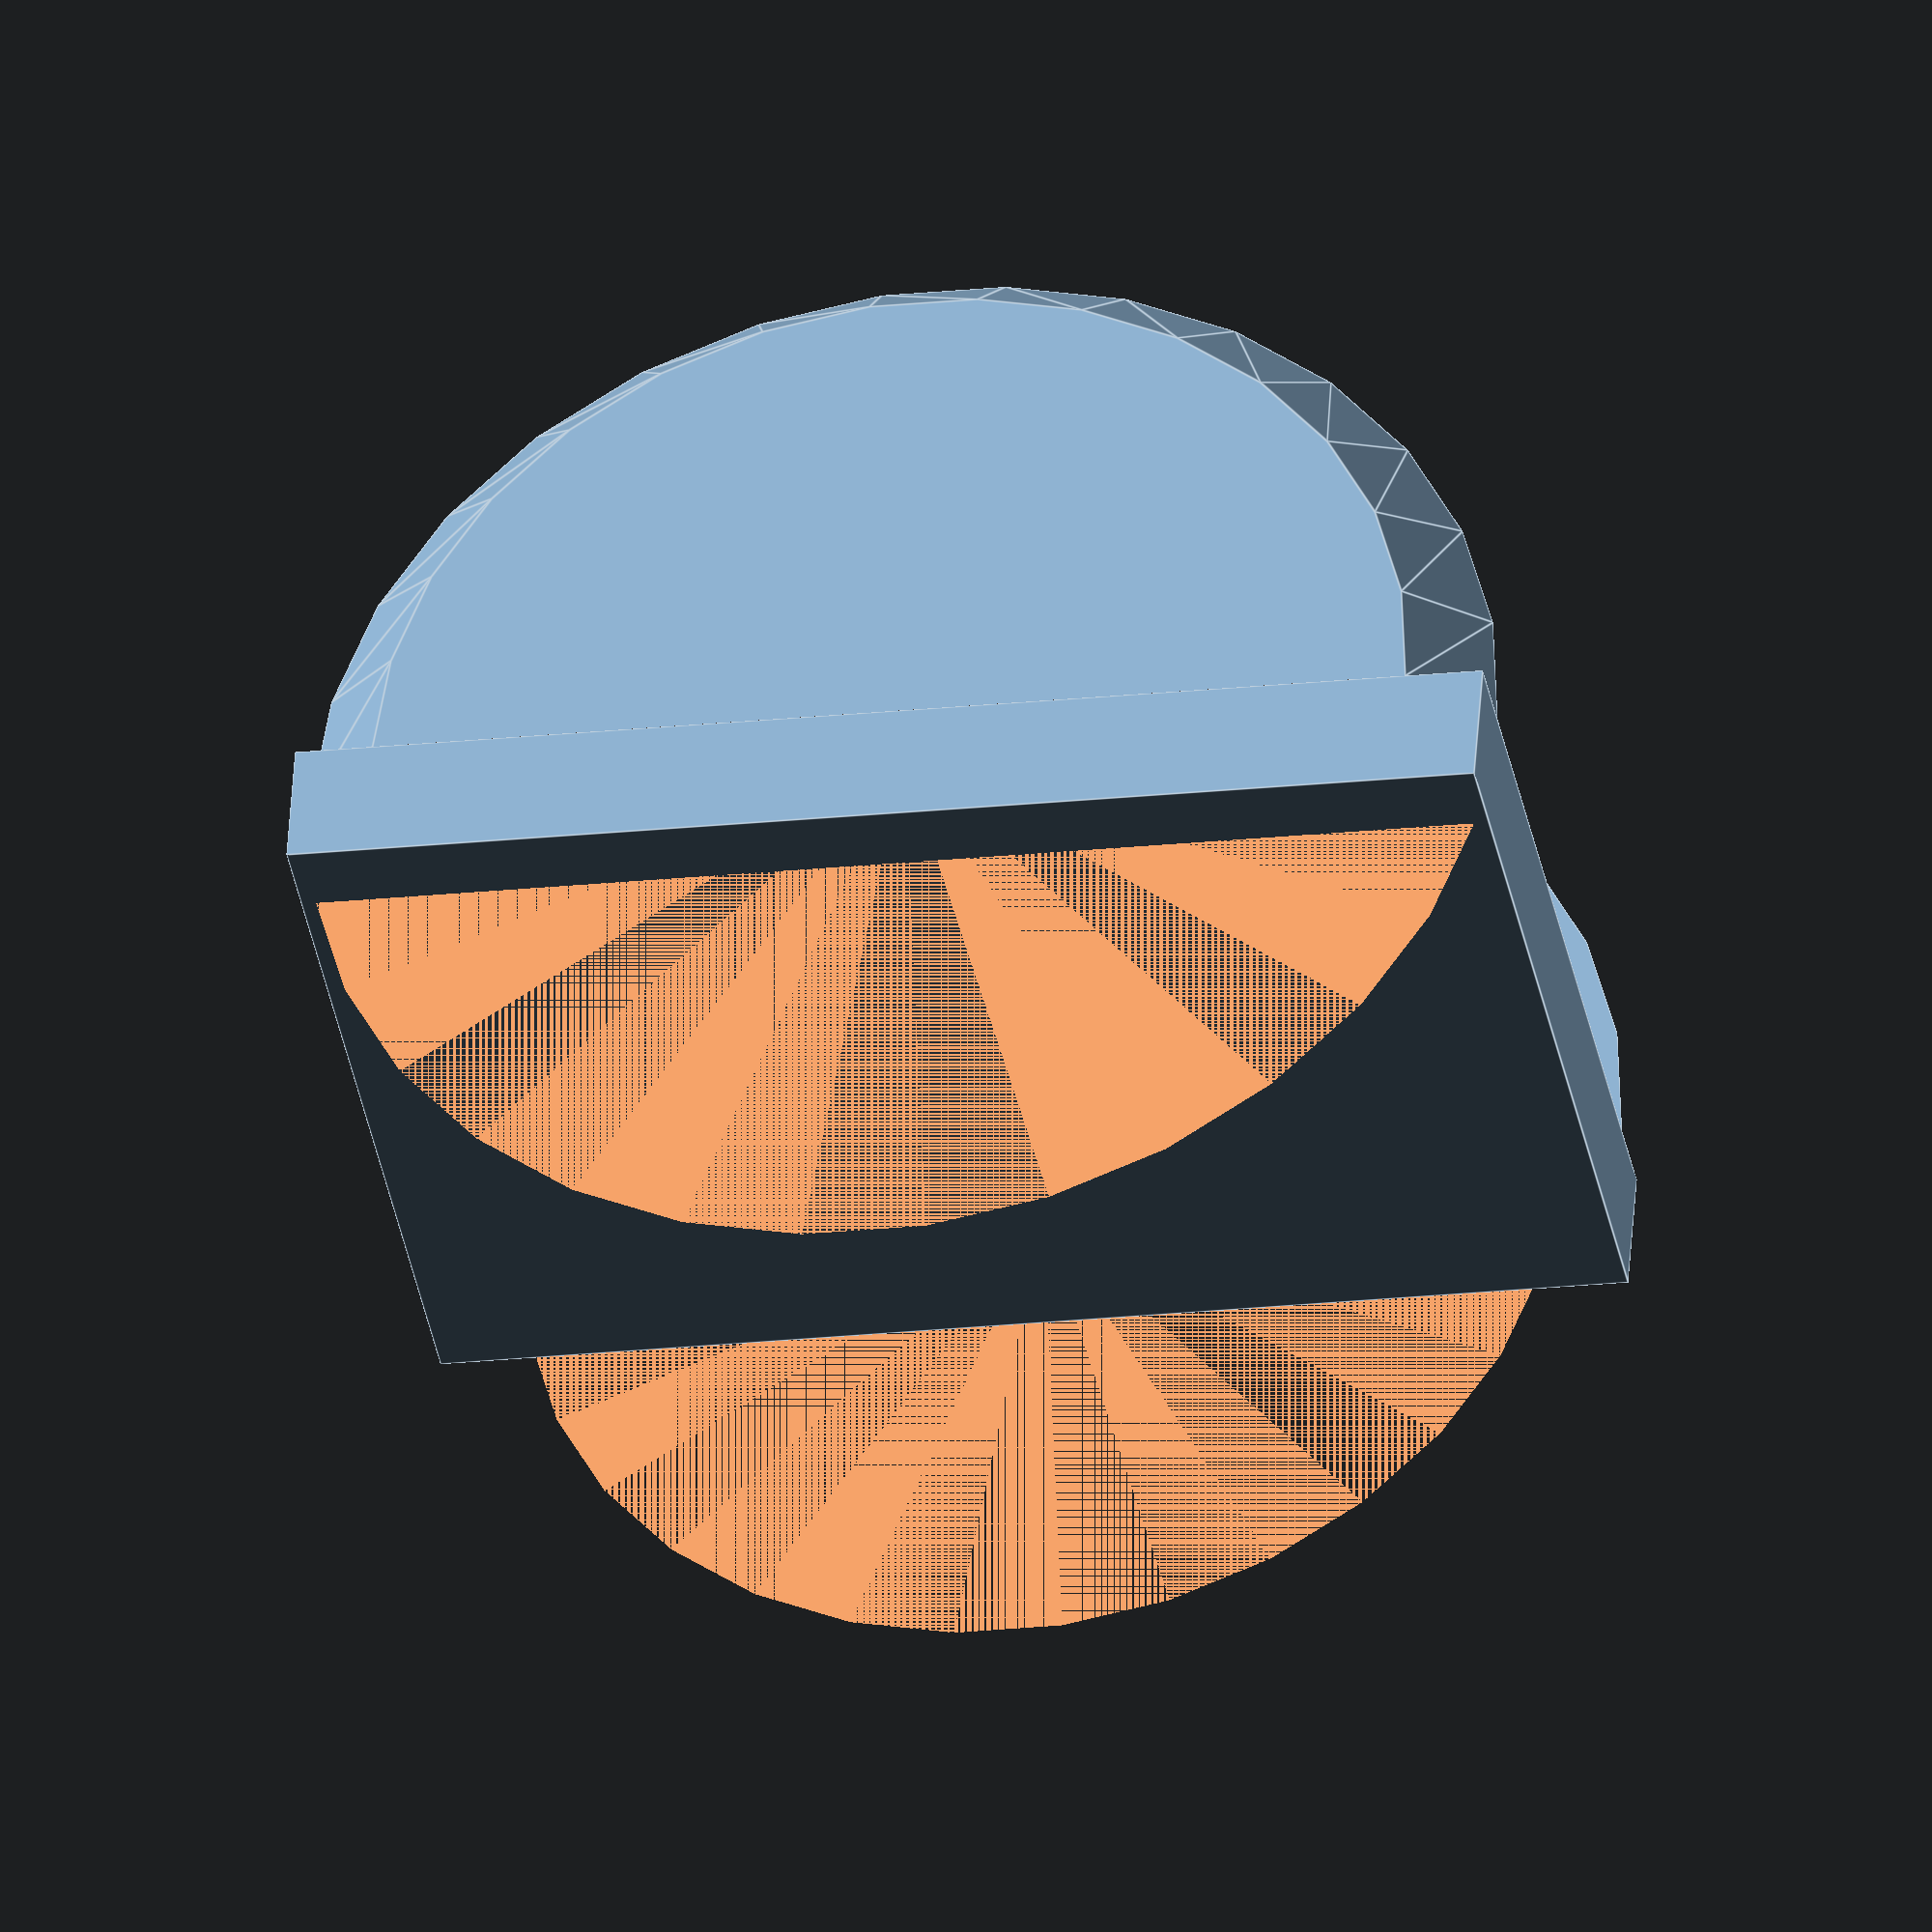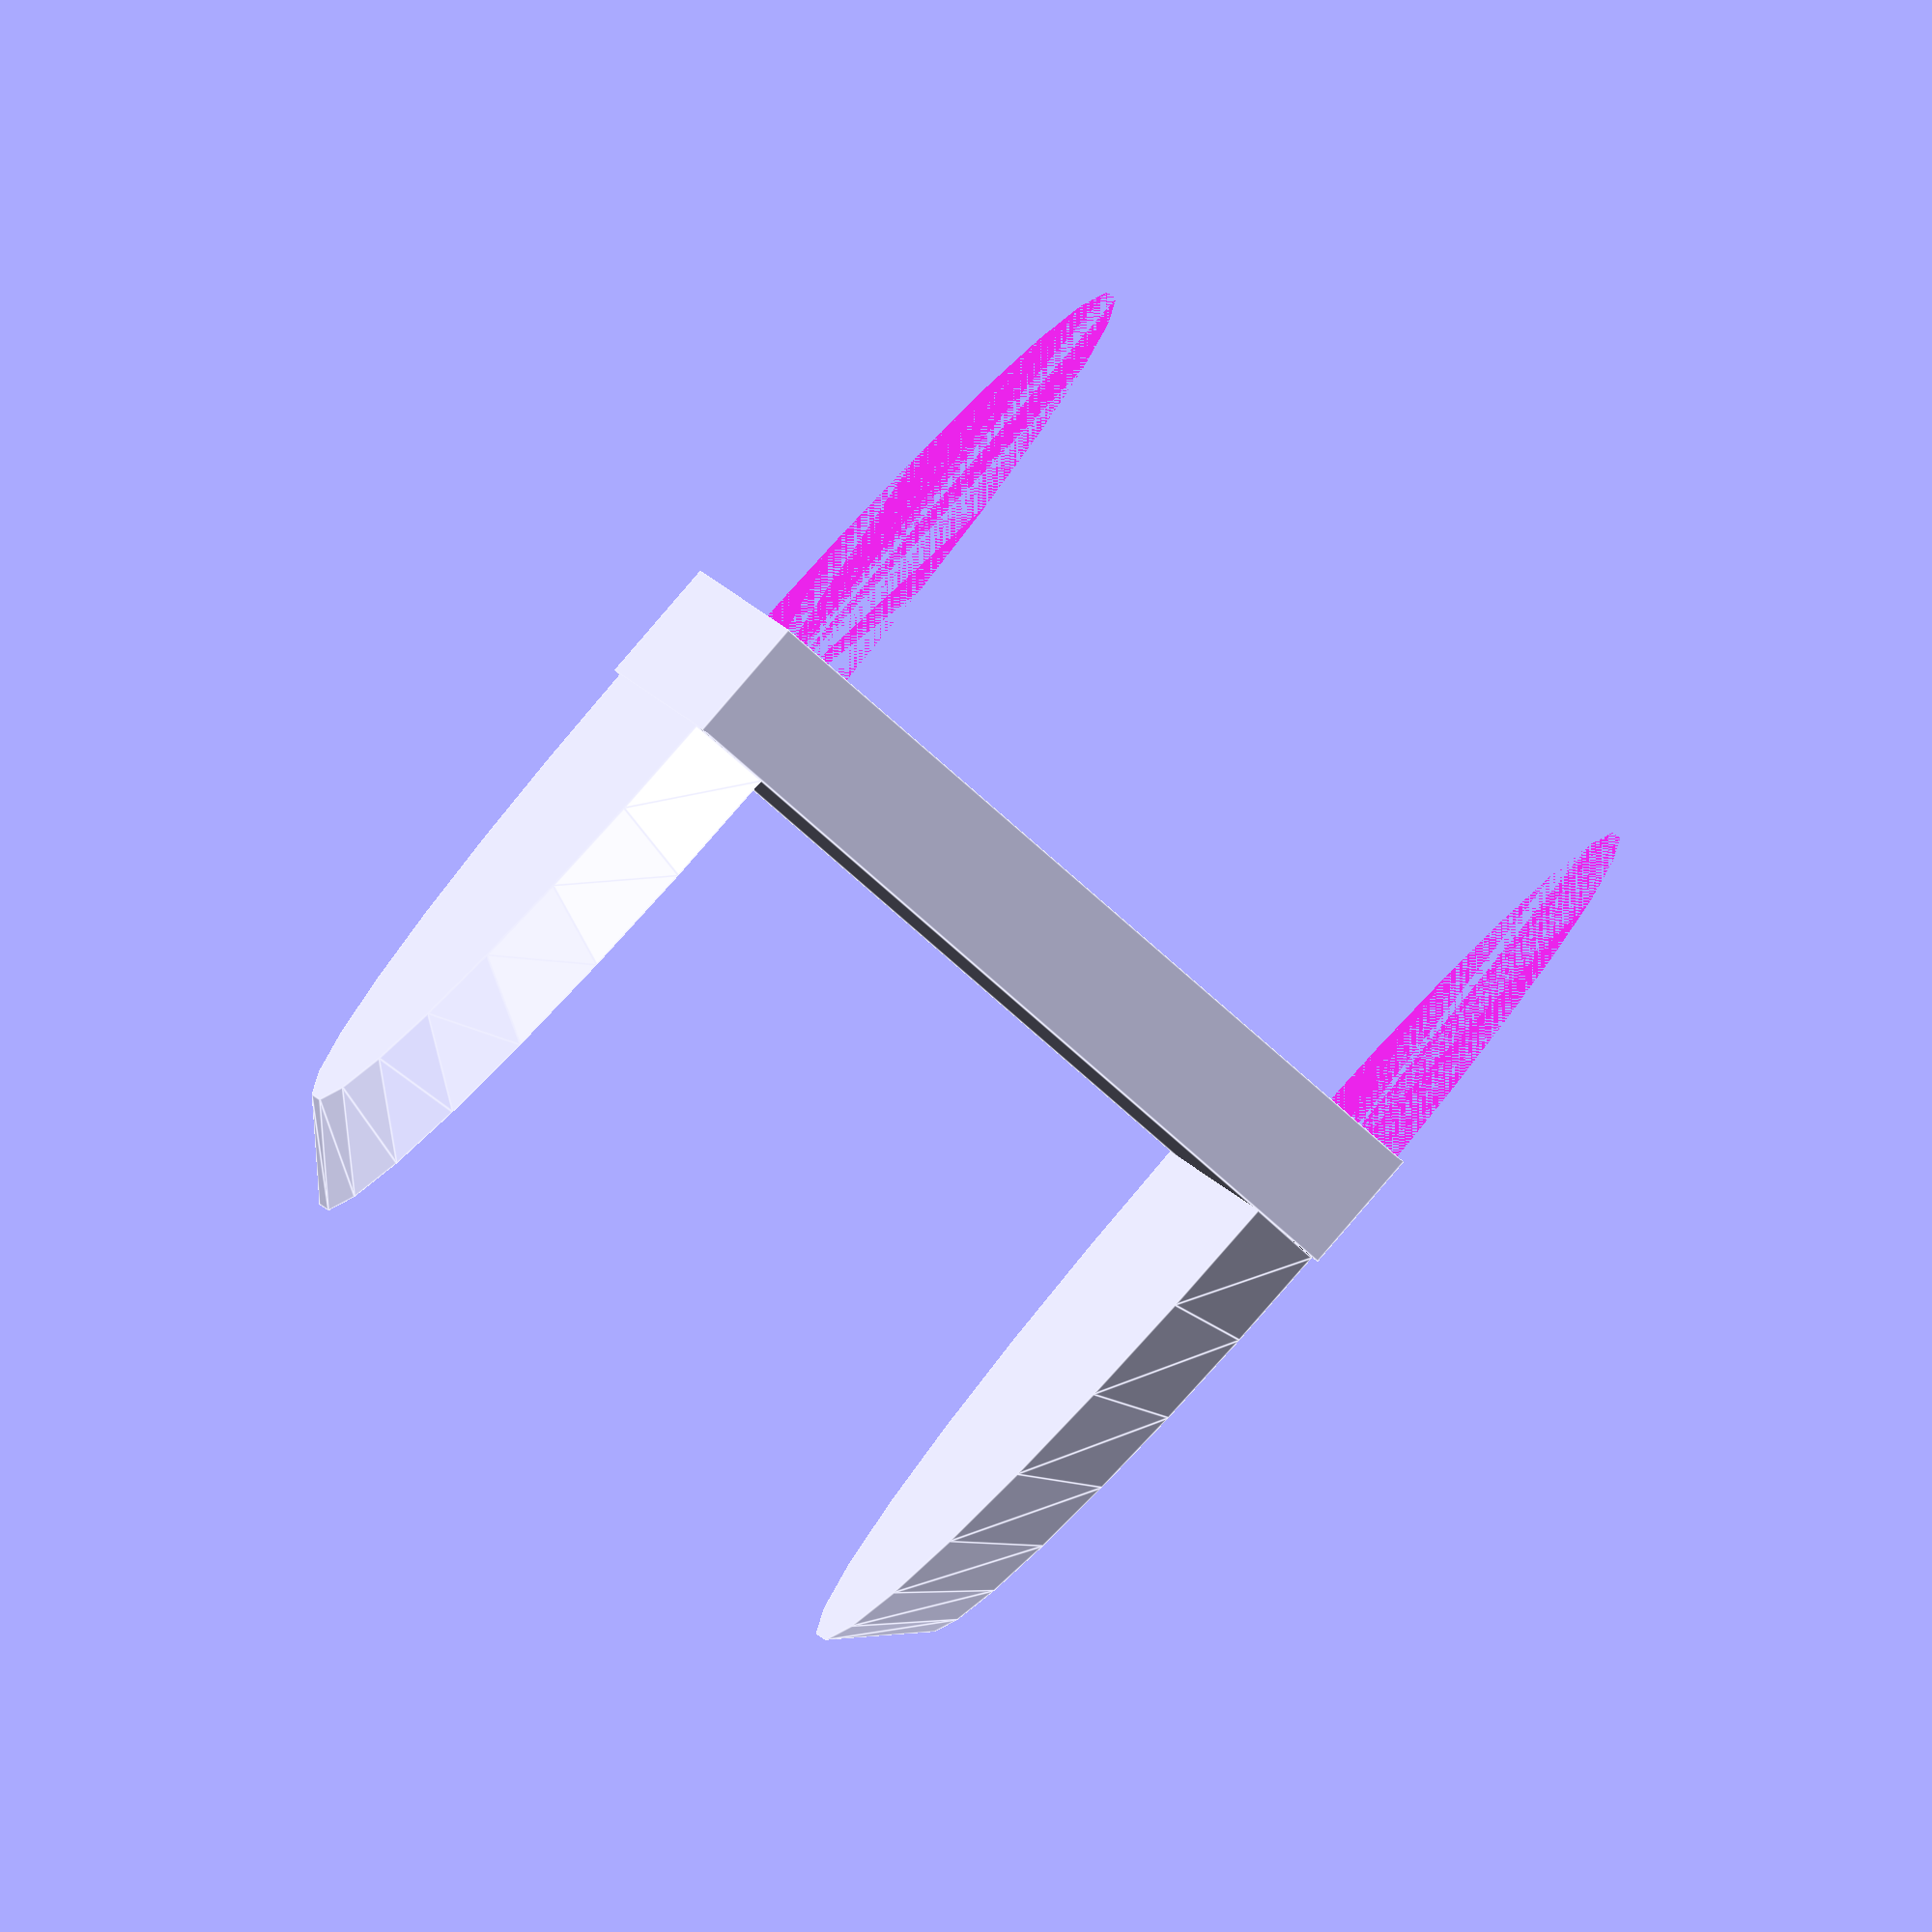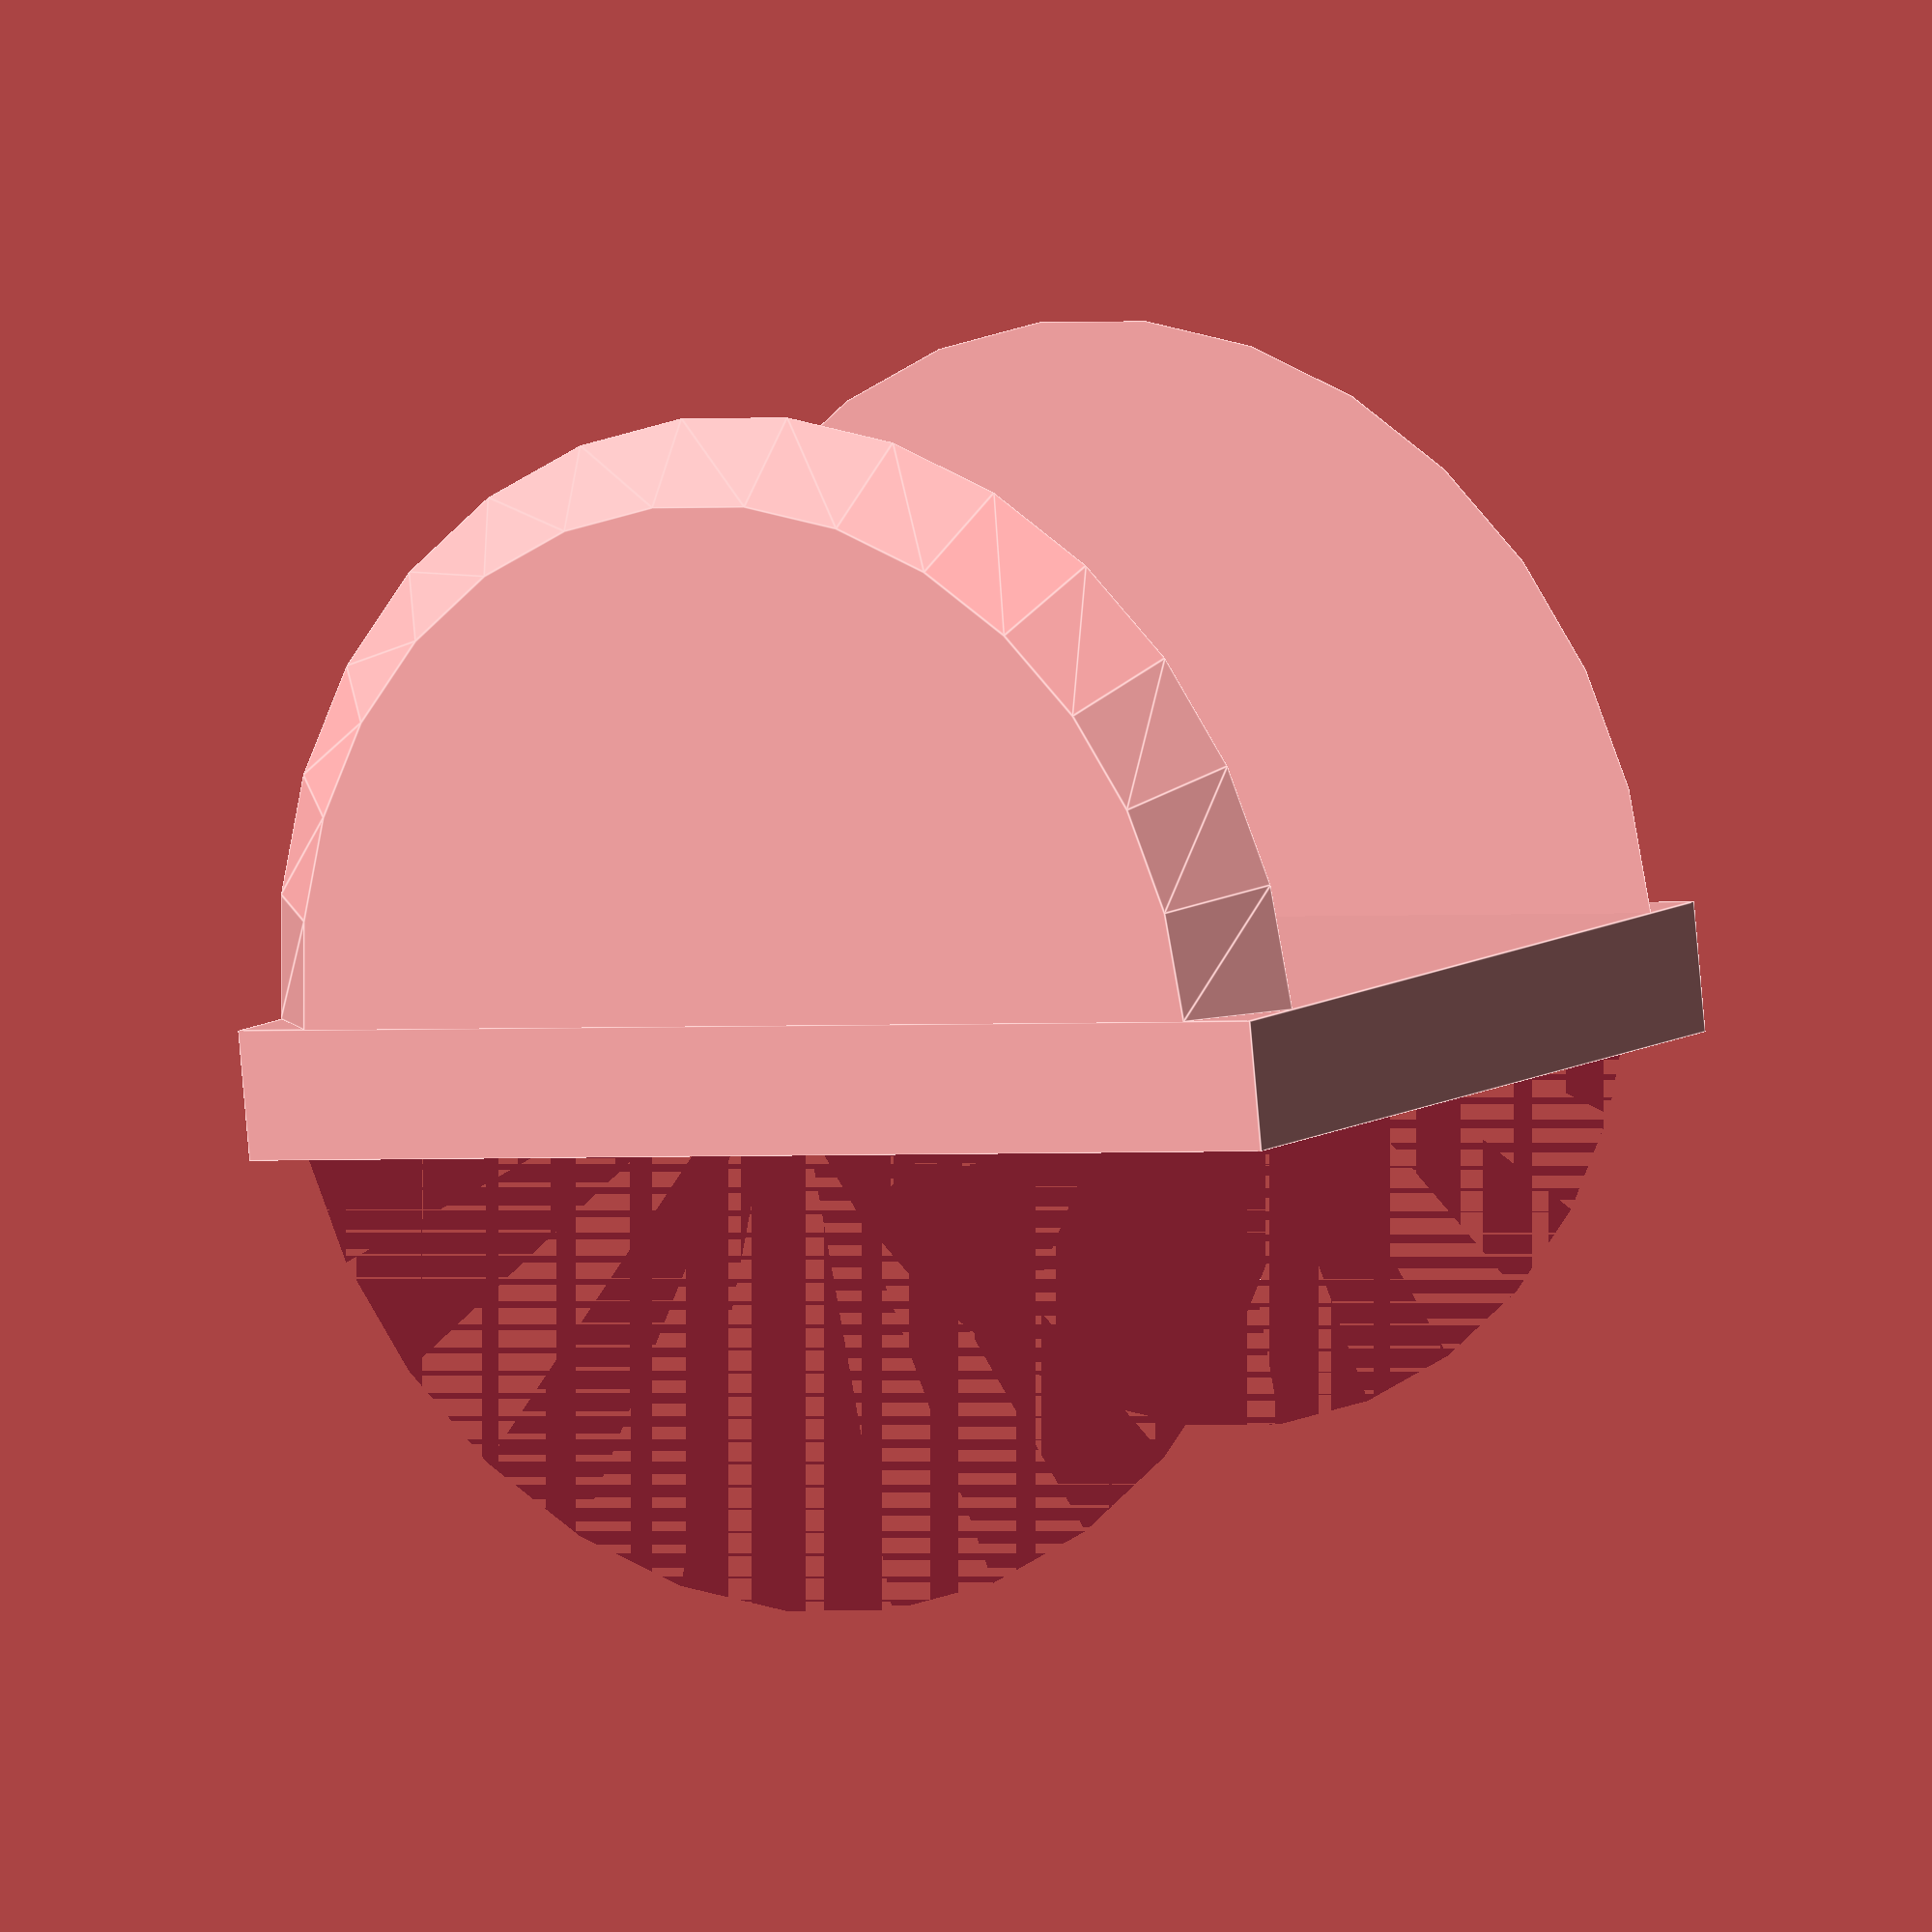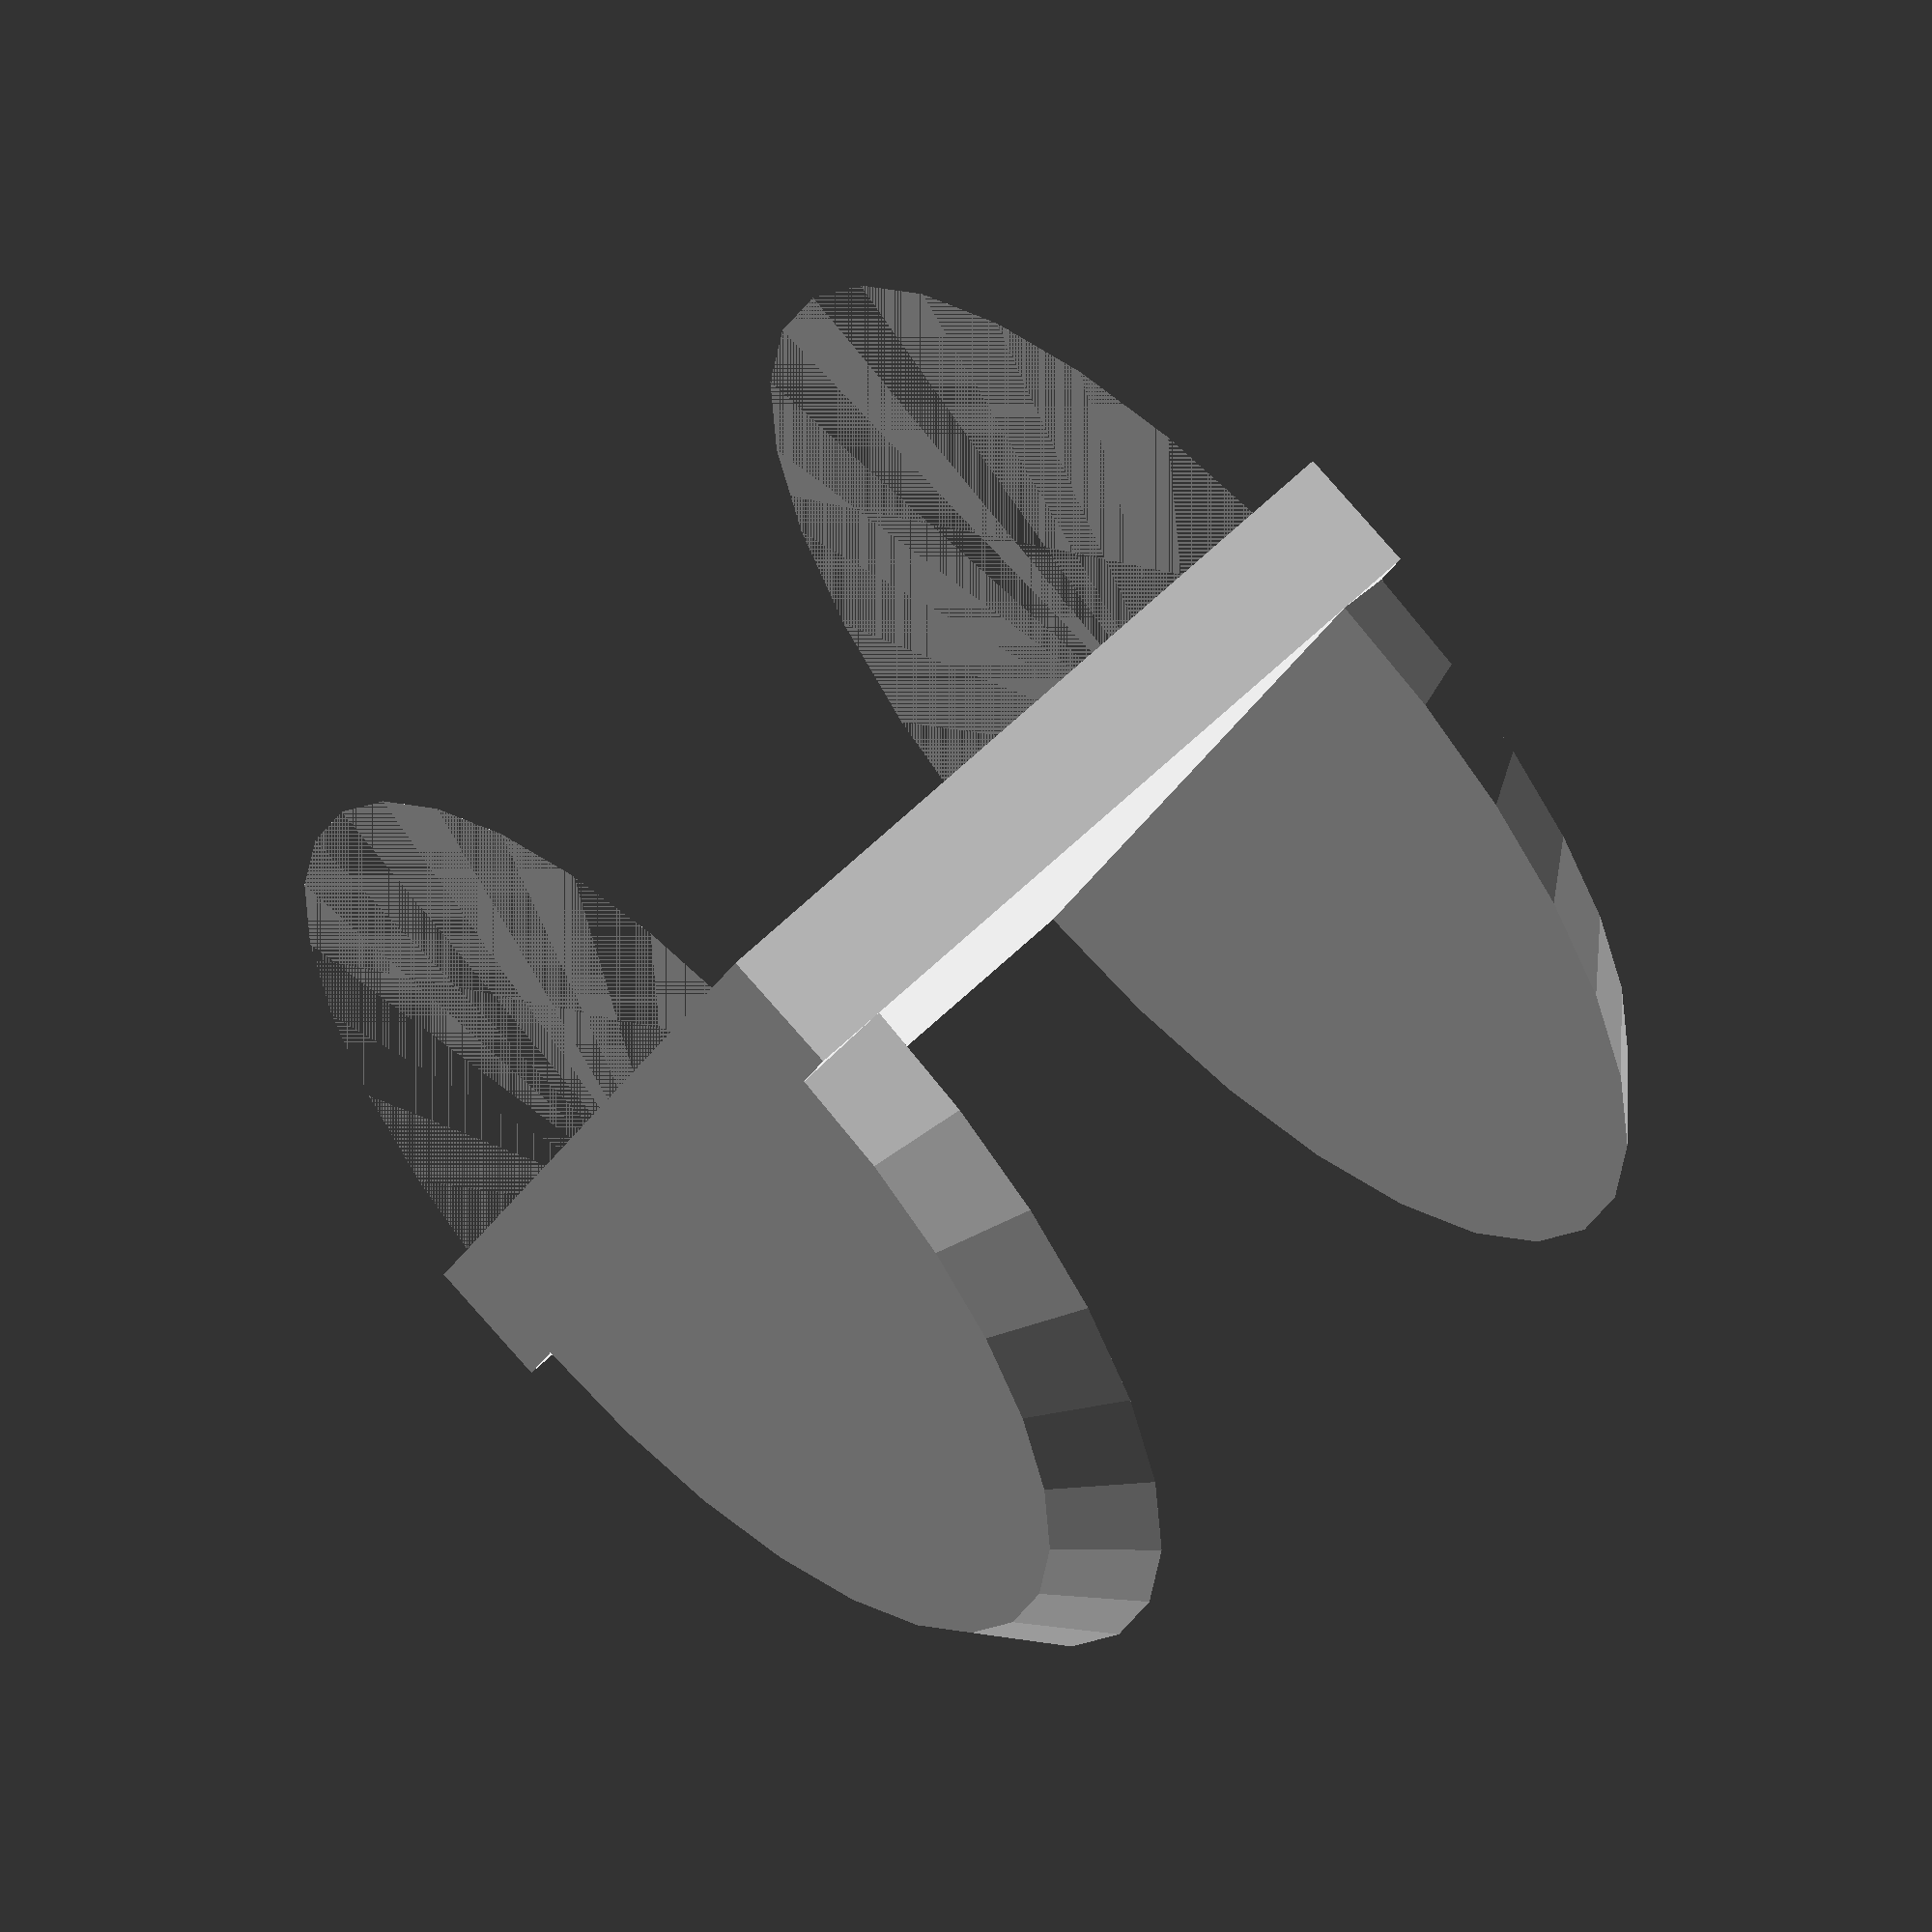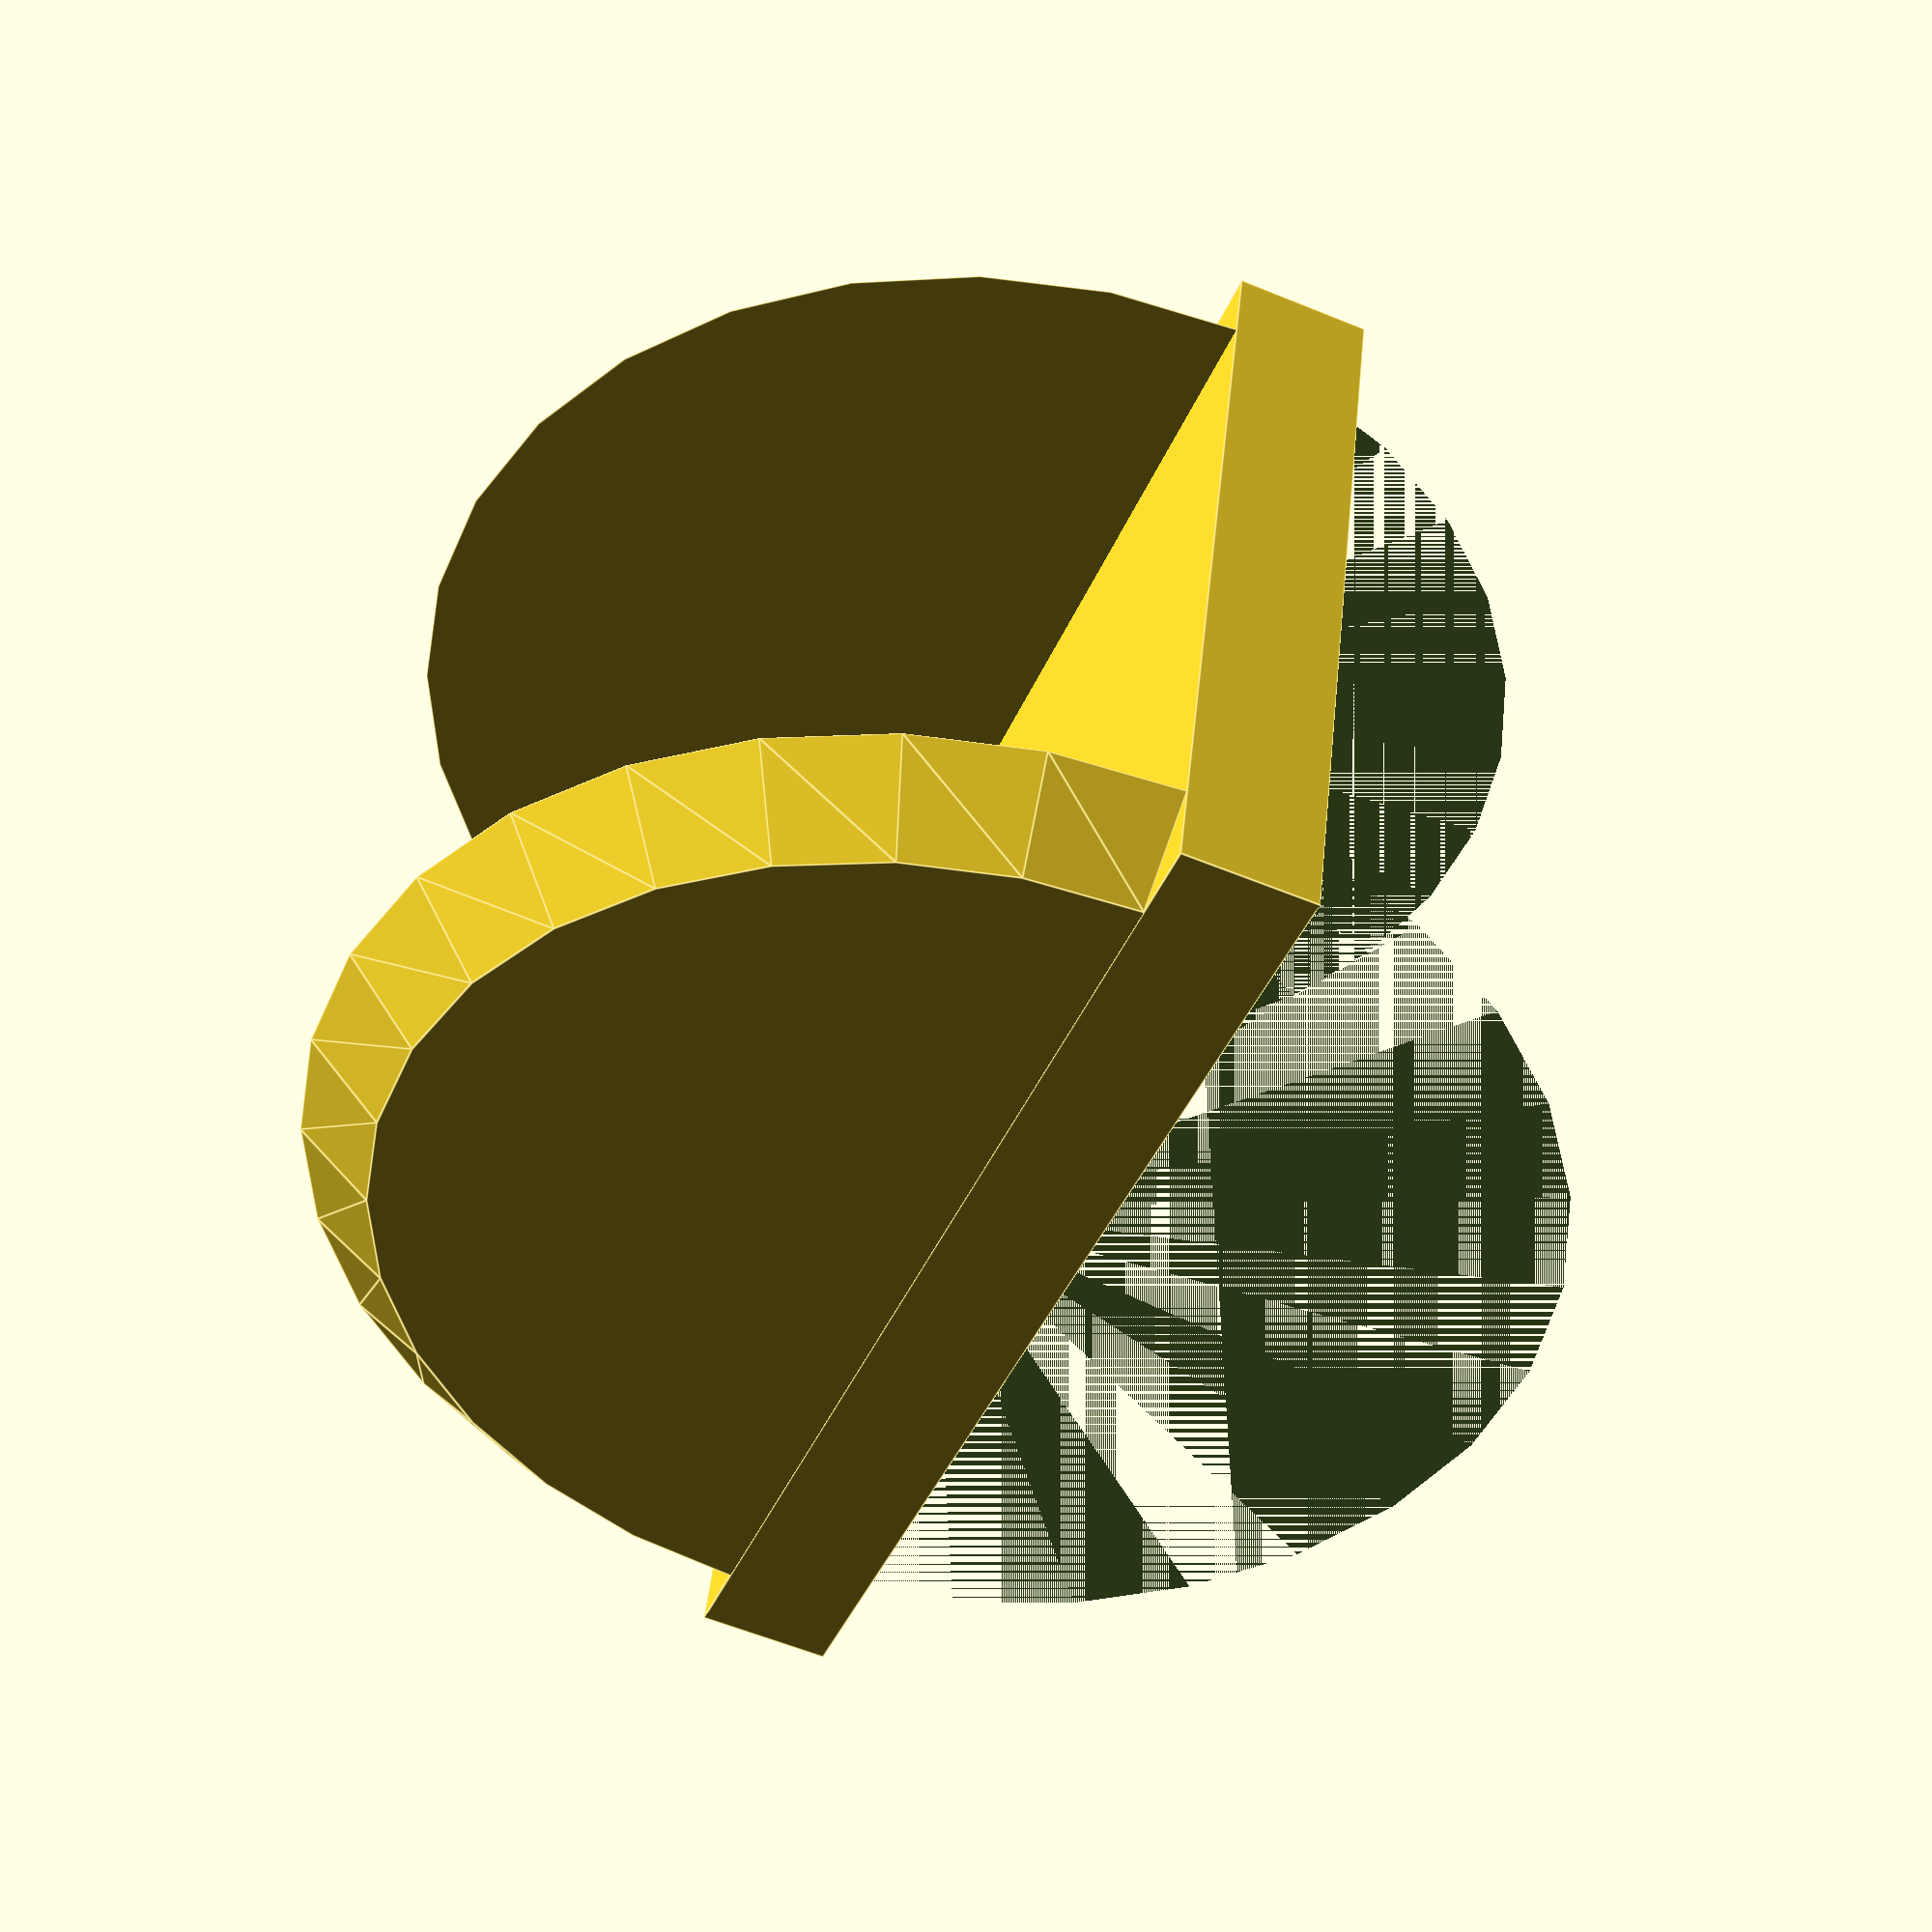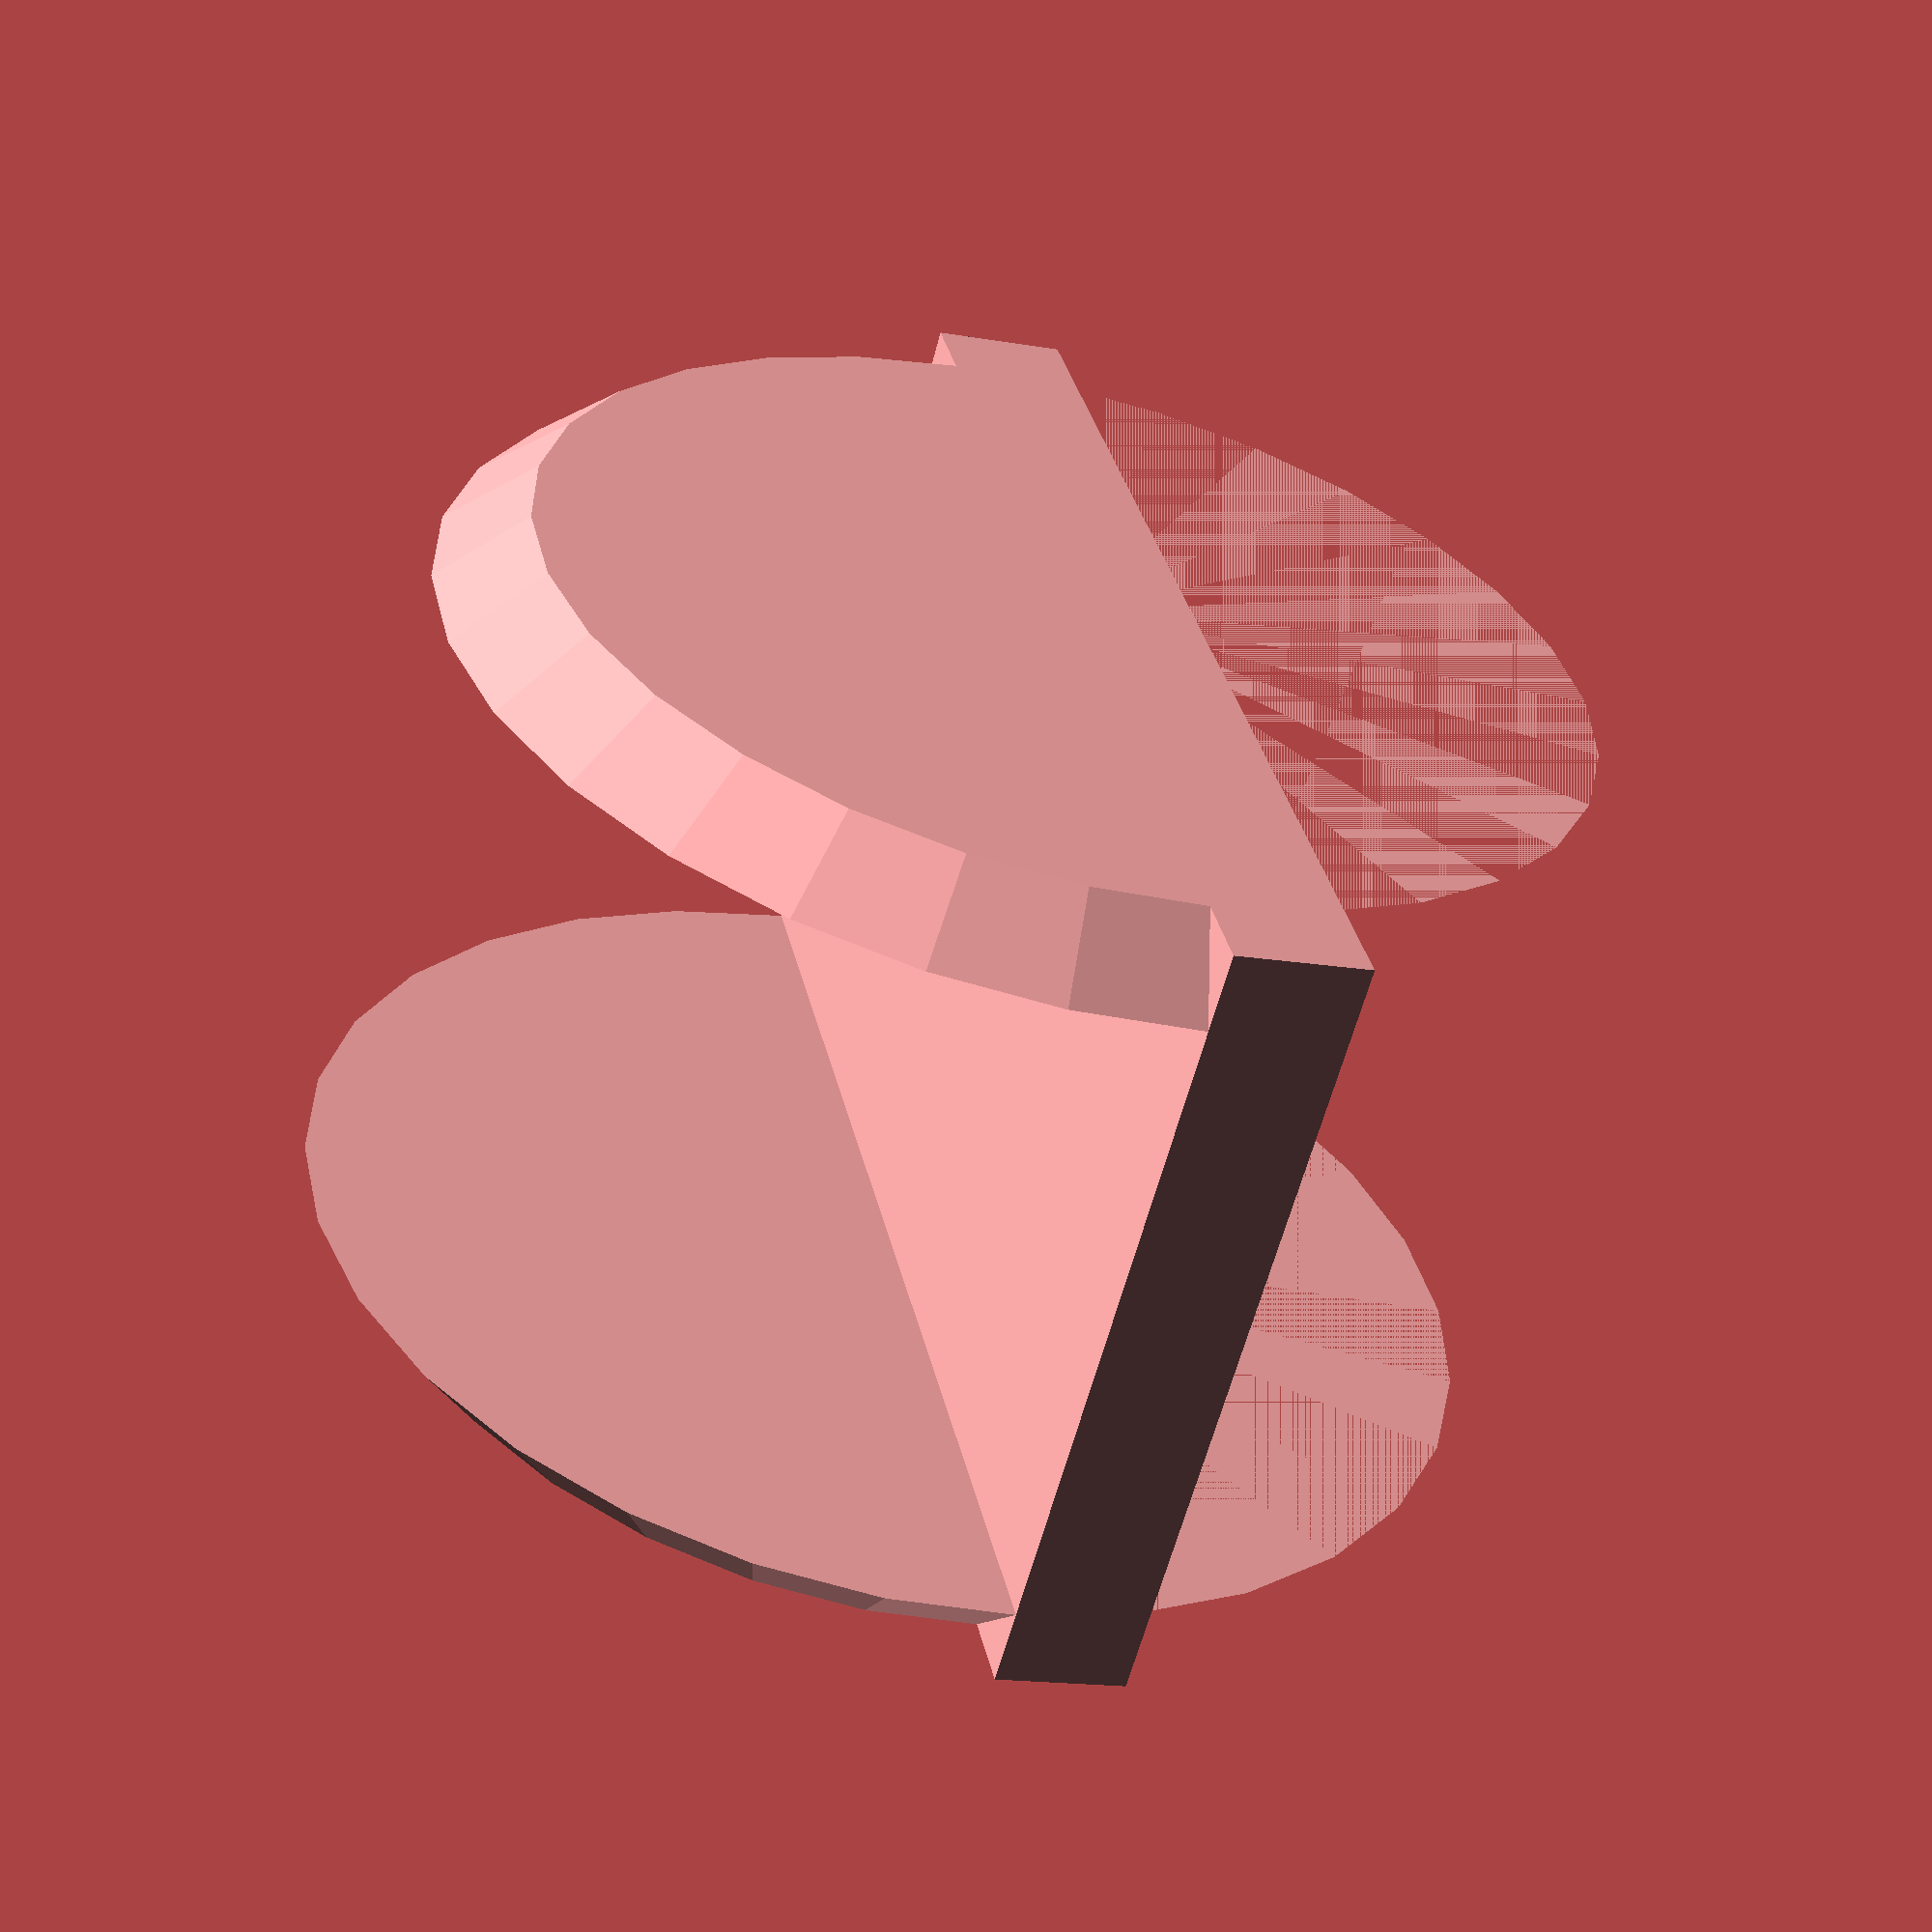
<openscad>
use <MCAD/boxes.scad>

/* HDD stand base */
width=71;
length=105;
screw_dist=76;
thickness=5;
drill_rad=1.5;
base_thickness=3;


module halfcircle(r1,r2,h) {
           r = max(r1,r2);
  	   difference() {     
	cylinder(h,r1,r2);
	 translate([-r,0,0]) cube([r*2,r,r]);
	}
}

rm=23;
rl=20;
module part() {
halfcircle(rl,rm,base_thickness);
translate([0,0,28]) halfcircle(rm,rl,base_thickness);
translate([-rm,0,0]) cube([rm*2,5,28+base_thickness]);
}

rotate([-90,0,0]) part();

</openscad>
<views>
elev=128.7 azim=190.9 roll=356.2 proj=o view=edges
elev=90.8 azim=95.5 roll=139.2 proj=o view=edges
elev=263.2 azim=33.1 roll=175.0 proj=o view=edges
elev=92.6 azim=288.8 roll=221.7 proj=o view=solid
elev=239.7 azim=15.6 roll=112.8 proj=p view=edges
elev=197.1 azim=49.5 roll=109.0 proj=p view=solid
</views>
